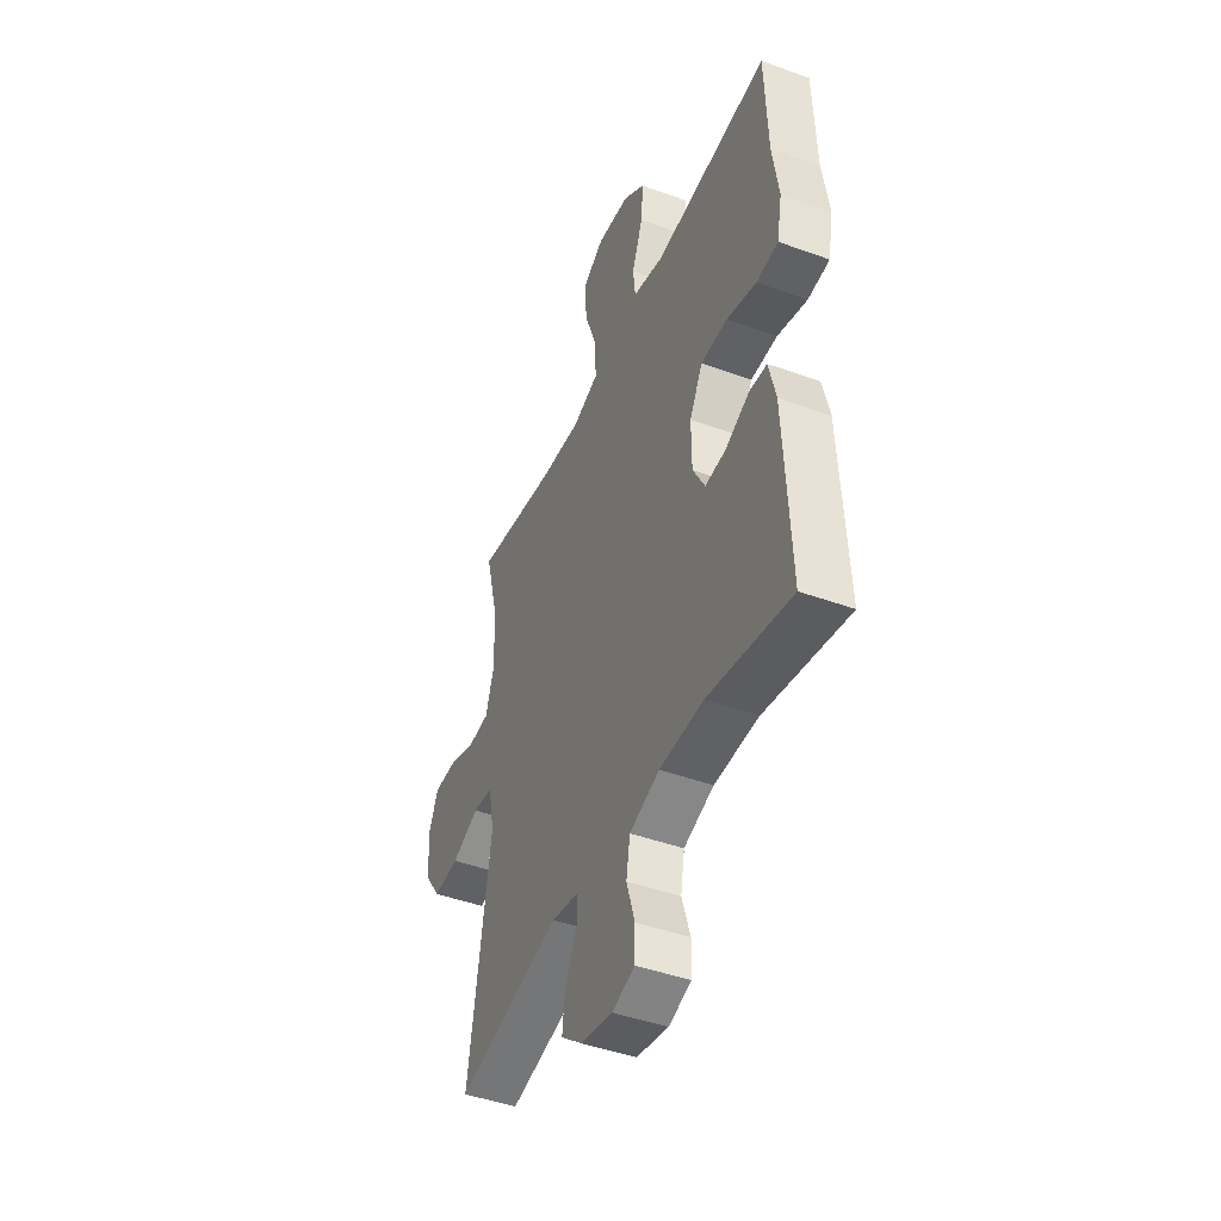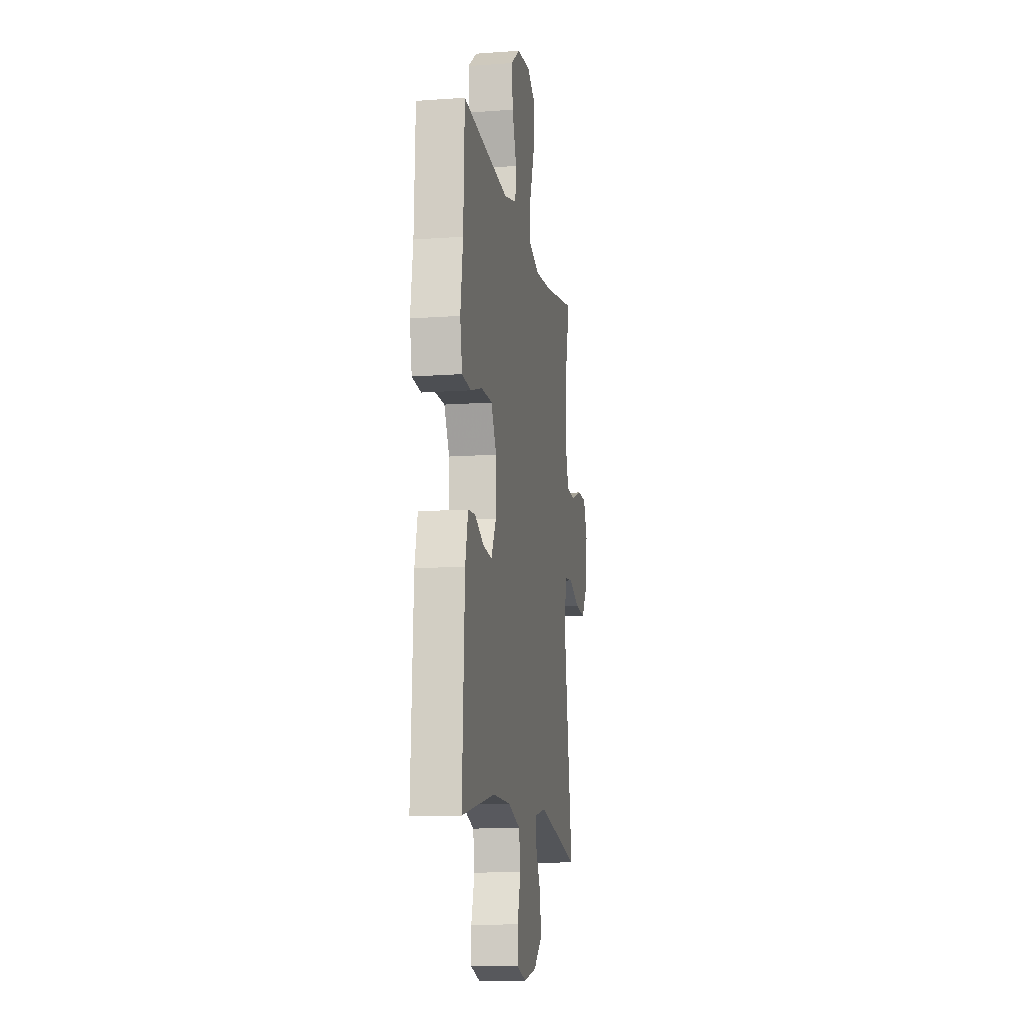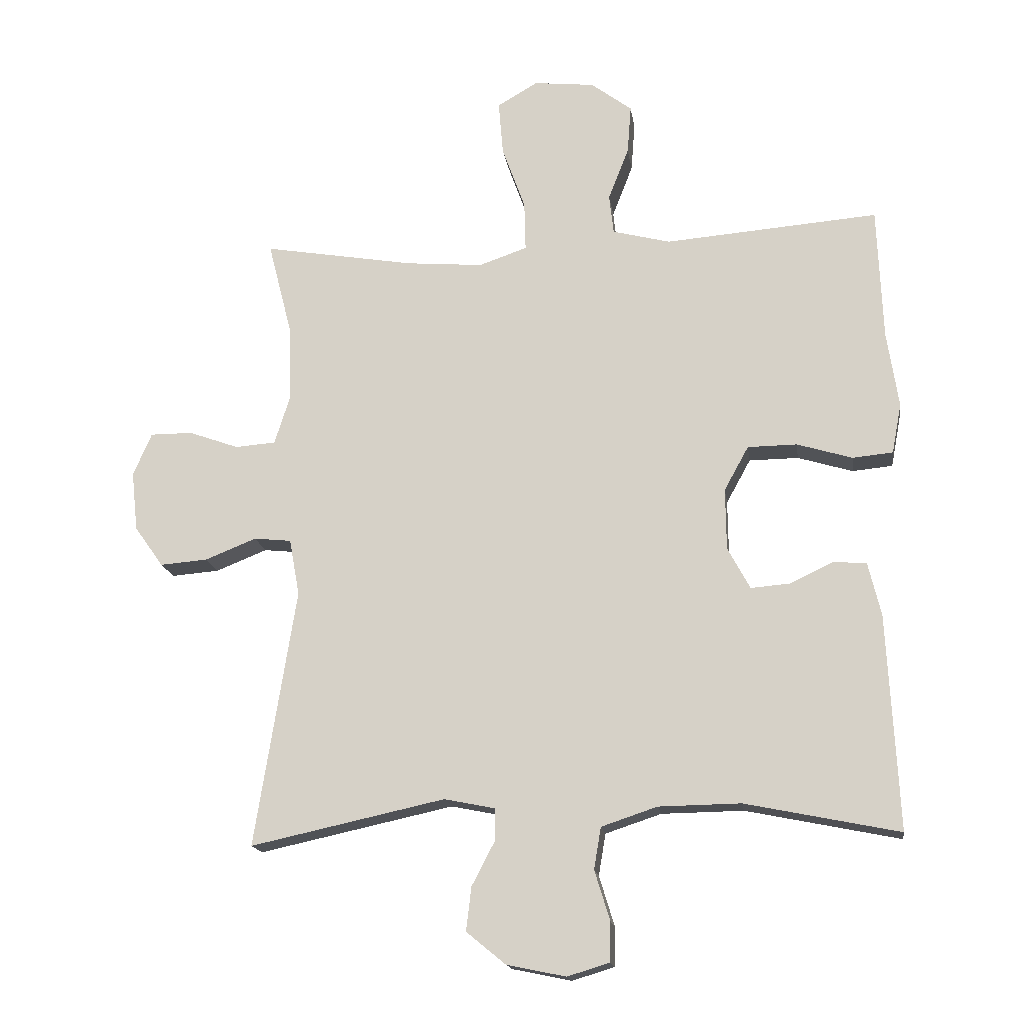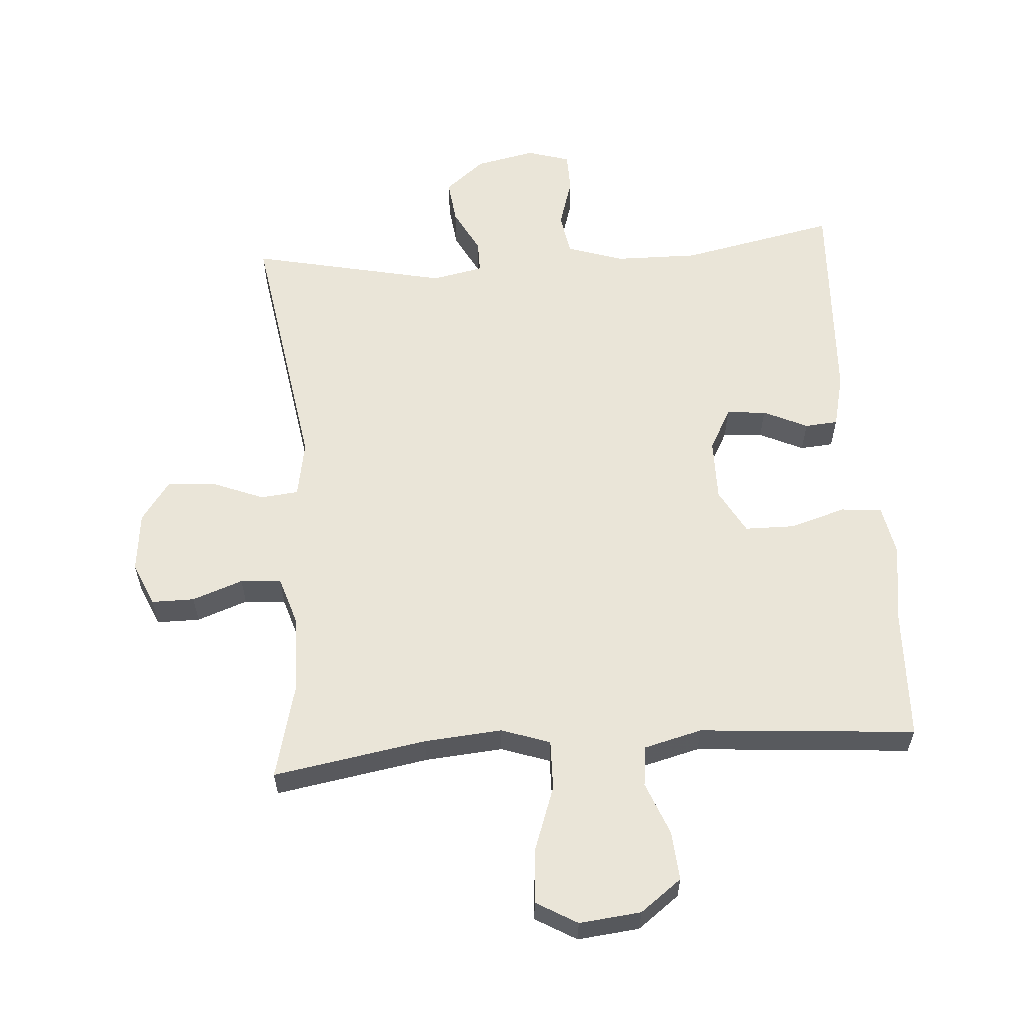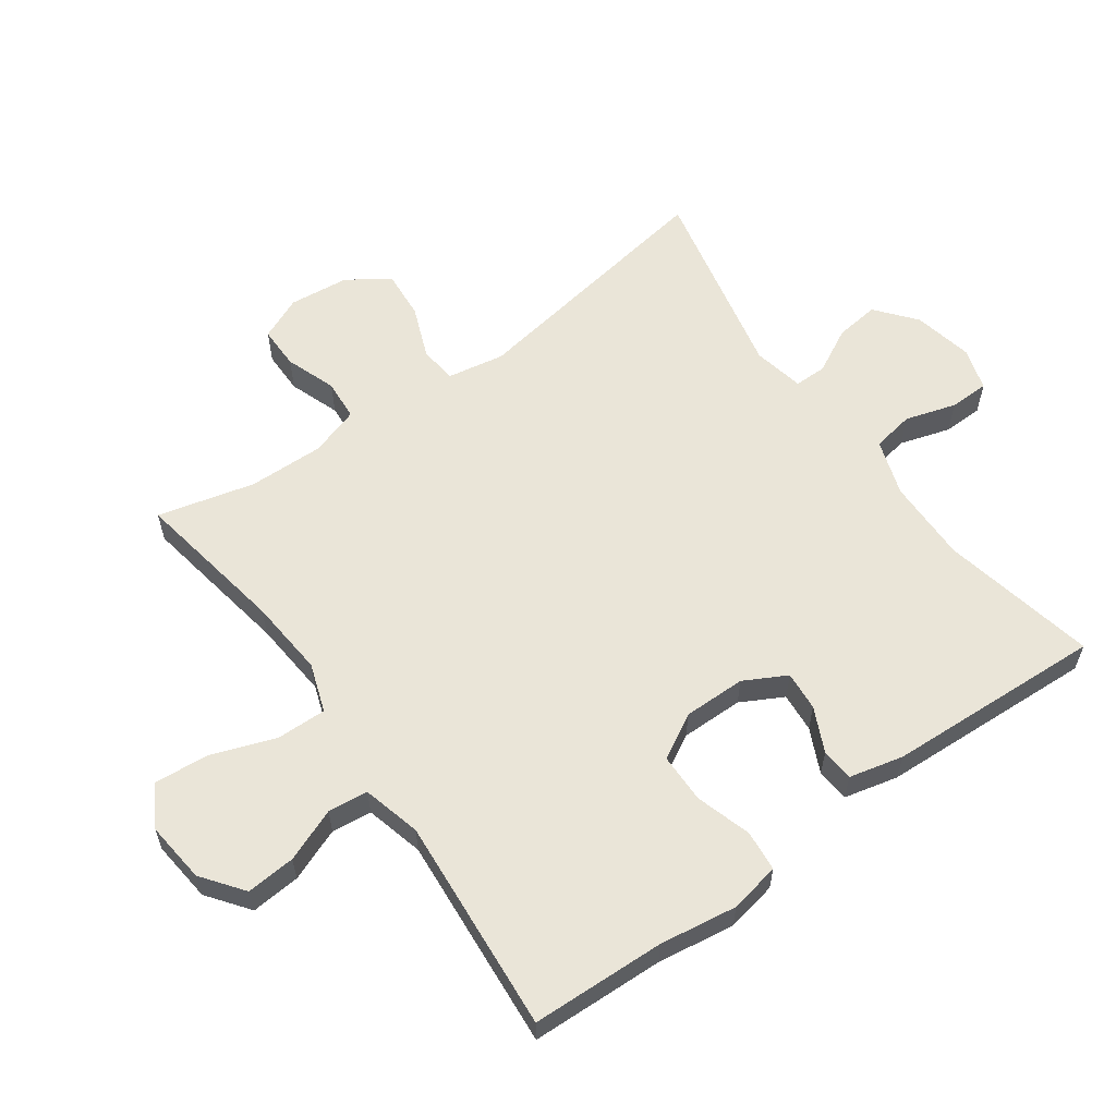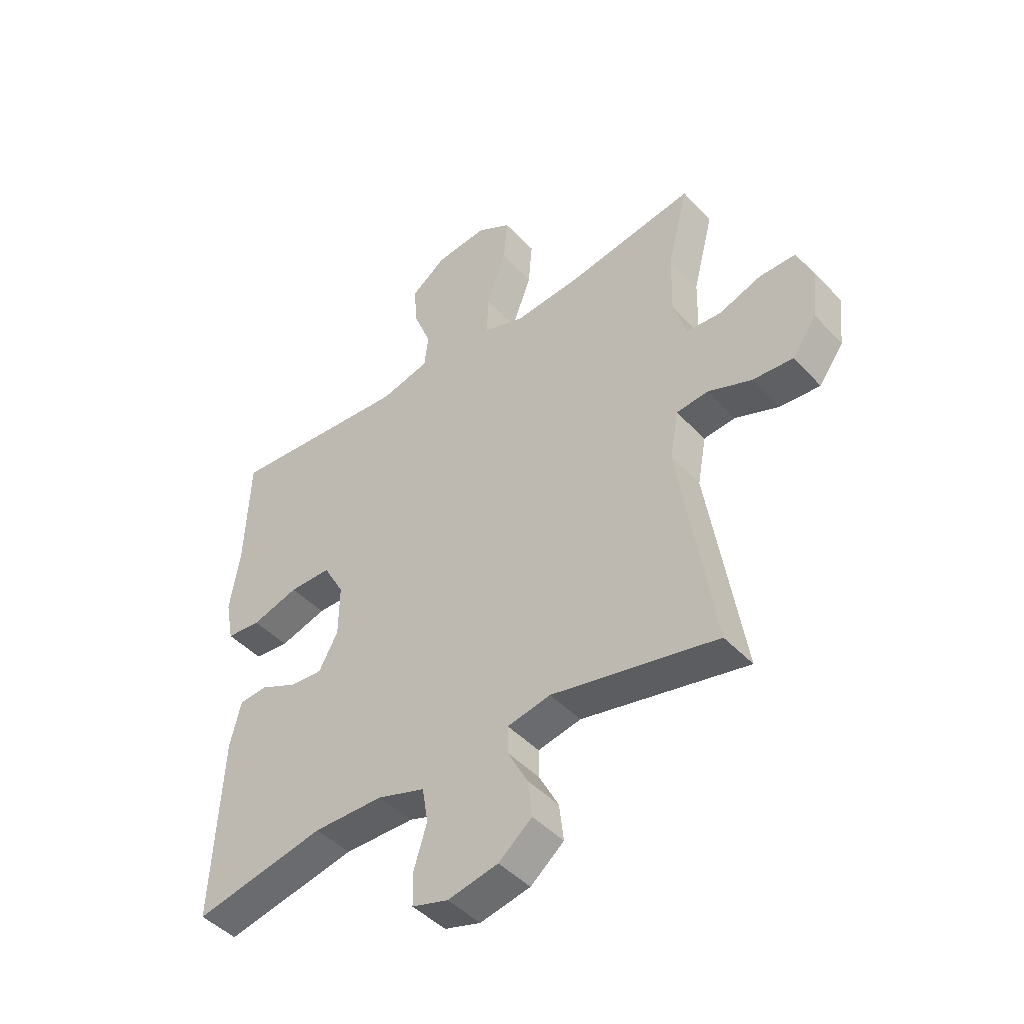
<metadata>
{"format":"obj","ext":"obj","renderer":"f3d","projection":"perspective","resolution":1024,"background":"white","views":[{"elev":-45.0,"azim":67.1,"up":"+Z"},{"elev":-12.1,"azim":99.7,"up":"+Z"},{"elev":-16.5,"azim":8.0,"up":"+Z"},{"elev":59.2,"azim":-4.2,"up":"+Y"},{"elev":59.6,"azim":54.3,"up":"+Y"},{"elev":-45.5,"azim":-140.1,"up":"+Z"}]}
</metadata>
<code>
v -0.5 0.07 -0.5
v -0.436 0.07 -0.098
v -0.452 0.07 -0.01
v -0.51 0.07 -0.004
v -0.59 0.07 -0.036
v -0.664 0.07 -0.042
v -0.709 0.07 0.021
v -0.719 0.07 0.114
v -0.69 0.07 0.181
v -0.624 0.07 0.181
v -0.546 0.07 0.153
v -0.483 0.07 0.158
v -0.459 0.07 0.234
v -0.462 0.07 0.351
v -0.5 0.07 0.5
v -0.264 0.07 0.46
v -0.144 0.07 0.45
v -0.069 0.07 0.476
v -0.071 0.07 0.553
v -0.107 0.07 0.653
v -0.114 0.07 0.737
v -0.051 0.07 0.774
v 0.044 0.07 0.764
v 0.108 0.07 0.716
v 0.102 0.07 0.64
v 0.07 0.07 0.558
v 0.077 0.07 0.496
v 0.167 0.07 0.473
v 0.5 0.07 0.5
v 0.508 0.07 0.293
v 0.526 0.07 0.174
v 0.511 0.07 0.096
v 0.448 0.07 0.09
v 0.362 0.07 0.116
v 0.285 0.07 0.115
v 0.247 0.07 0.046
v 0.248 0.07 -0.05
v 0.283 0.07 -0.115
v 0.344 0.07 -0.11
v 0.412 0.07 -0.078
v 0.463 0.07 -0.082
v 0.483 0.07 -0.165
v 0.5 0.07 -0.5
v 0.26 0.07 -0.451
v 0.132 0.07 -0.453
v 0.045 0.07 -0.482
v 0.034 0.07 -0.547
v 0.058 0.07 -0.625
v 0.057 0.07 -0.686
v -0.009 0.07 -0.706
v -0.101 0.07 -0.687
v -0.162 0.07 -0.637
v -0.154 0.07 -0.569
v -0.118 0.07 -0.5
v -0.118 0.07 -0.45
v -0.197 0.07 -0.434
v -0.5 0 -0.5
v -0.436 0 -0.098
v -0.452 0 -0.01
v -0.51 0 -0.004
v -0.59 0 -0.036
v -0.664 0 -0.042
v -0.709 0 0.021
v -0.719 0 0.114
v -0.69 0 0.181
v -0.624 0 0.181
v -0.546 0 0.153
v -0.483 0 0.158
v -0.459 0 0.234
v -0.462 0 0.351
v -0.5 0 0.5
v -0.264 0 0.46
v -0.144 0 0.45
v -0.069 0 0.476
v -0.071 0 0.553
v -0.107 0 0.653
v -0.114 0 0.737
v -0.051 0 0.774
v 0.044 0 0.764
v 0.108 0 0.716
v 0.102 0 0.64
v 0.07 0 0.558
v 0.077 0 0.496
v 0.167 0 0.473
v 0.5 0 0.5
v 0.508 0 0.293
v 0.526 0 0.174
v 0.511 0 0.096
v 0.448 0 0.09
v 0.362 0 0.116
v 0.285 0 0.115
v 0.247 0 0.046
v 0.248 0 -0.05
v 0.283 0 -0.115
v 0.344 0 -0.11
v 0.412 0 -0.078
v 0.463 0 -0.082
v 0.483 0 -0.165
v 0.5 0 -0.5
v 0.26 0 -0.451
v 0.132 0 -0.453
v 0.045 0 -0.482
v 0.034 0 -0.547
v 0.058 0 -0.625
v 0.057 0 -0.686
v -0.009 0 -0.706
v -0.101 0 -0.687
v -0.162 0 -0.637
v -0.154 0 -0.569
v -0.118 0 -0.5
v -0.118 0 -0.45
v -0.197 0 -0.434
f 52 53 54
f 51 52 54
f 50 51 54
f 49 50 54
f 48 49 54
f 47 48 54
f 46 47 54 55
f 45 46 55 56
f 42 43 44
f 41 42 44
f 40 41 44
f 39 40 44
f 44 45 56
f 39 44 56
f 38 39 56
f 32 33 34
f 31 32 34
f 30 31 34
f 30 34 35
f 29 30 35
f 28 29 35
f 27 28 35 36
f 24 25 26
f 23 24 26
f 22 23 26
f 21 22 26
f 20 21 26
f 19 20 26
f 18 19 26 27
f 27 36 37
f 18 27 37
f 17 18 37
f 14 15 16
f 37 38 56
f 17 37 56
f 16 17 56
f 14 16 56
f 13 14 56
f 9 10 11
f 8 9 11
f 7 8 11
f 6 7 11
f 5 6 11
f 4 5 11
f 56 1 2
f 56 2 3
f 12 13 56 3
f 3 4 11 12
f 110 109 108
f 110 108 107
f 110 107 106
f 110 106 105
f 110 105 104
f 110 104 103
f 111 110 103 102
f 112 111 102 101
f 100 99 98
f 100 98 97
f 100 97 96
f 100 96 95
f 112 101 100
f 112 100 95
f 112 95 94
f 90 89 88
f 90 88 87
f 90 87 86
f 91 90 86
f 91 86 85
f 91 85 84
f 92 91 84 83
f 82 81 80
f 82 80 79
f 82 79 78
f 82 78 77
f 82 77 76
f 82 76 75
f 83 82 75 74
f 93 92 83
f 93 83 74
f 93 74 73
f 72 71 70
f 112 94 93
f 112 93 73
f 112 73 72
f 112 72 70
f 112 70 69
f 67 66 65
f 67 65 64
f 67 64 63
f 67 63 62
f 67 62 61
f 67 61 60
f 58 57 112
f 59 58 112
f 59 112 69 68
f 68 67 60 59
f 1 57 58 2
f 2 58 59 3
f 3 59 60 4
f 4 60 61 5
f 5 61 62 6
f 6 62 63 7
f 7 63 64 8
f 8 64 65 9
f 9 65 66 10
f 10 66 67 11
f 11 67 68 12
f 12 68 69 13
f 13 69 70 14
f 14 70 71 15
f 15 71 72 16
f 16 72 73 17
f 17 73 74 18
f 18 74 75 19
f 19 75 76 20
f 20 76 77 21
f 21 77 78 22
f 22 78 79 23
f 23 79 80 24
f 24 80 81 25
f 25 81 82 26
f 26 82 83 27
f 27 83 84 28
f 28 84 85 29
f 29 85 86 30
f 30 86 87 31
f 31 87 88 32
f 32 88 89 33
f 33 89 90 34
f 34 90 91 35
f 35 91 92 36
f 36 92 93 37
f 37 93 94 38
f 38 94 95 39
f 39 95 96 40
f 40 96 97 41
f 41 97 98 42
f 42 98 99 43
f 43 99 100 44
f 44 100 101 45
f 45 101 102 46
f 46 102 103 47
f 47 103 104 48
f 48 104 105 49
f 49 105 106 50
f 50 106 107 51
f 51 107 108 52
f 52 108 109 53
f 53 109 110 54
f 54 110 111 55
f 55 111 112 56
f 56 112 57 1

</code>
